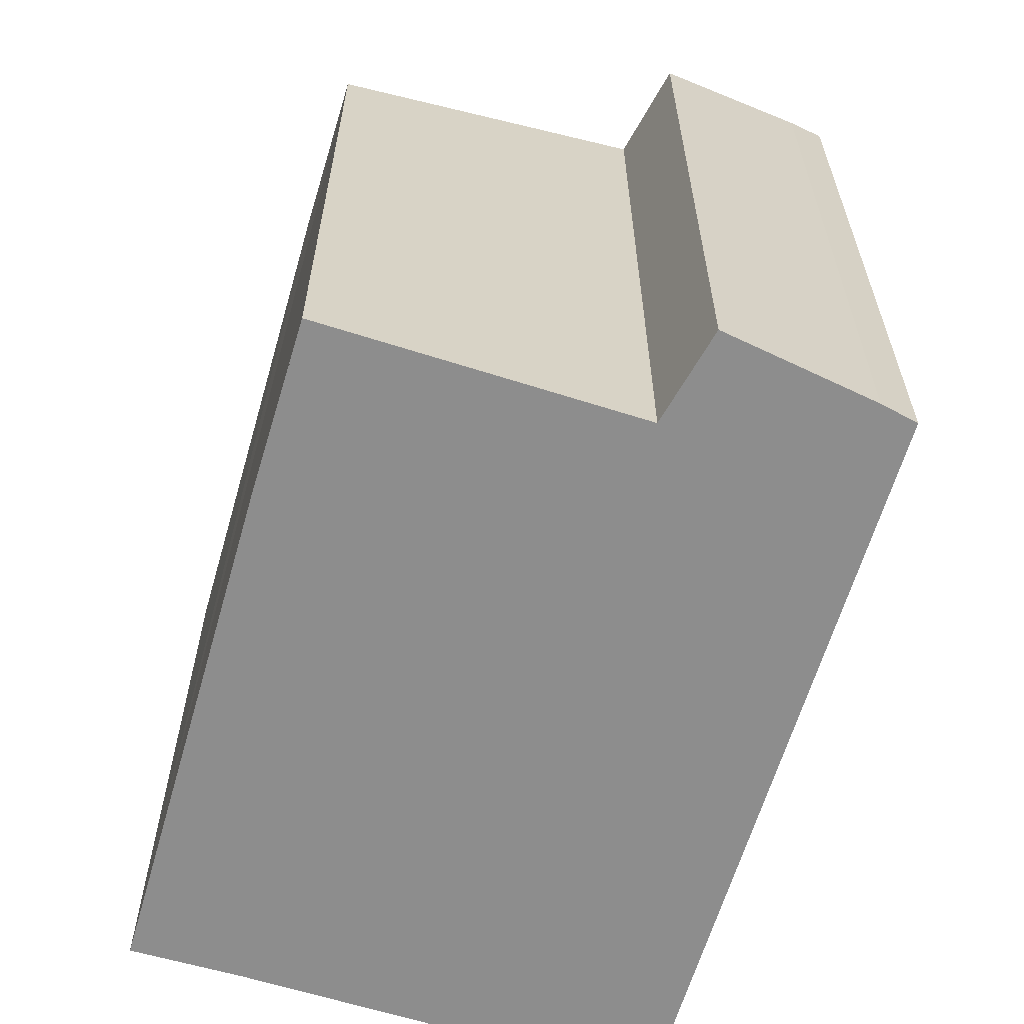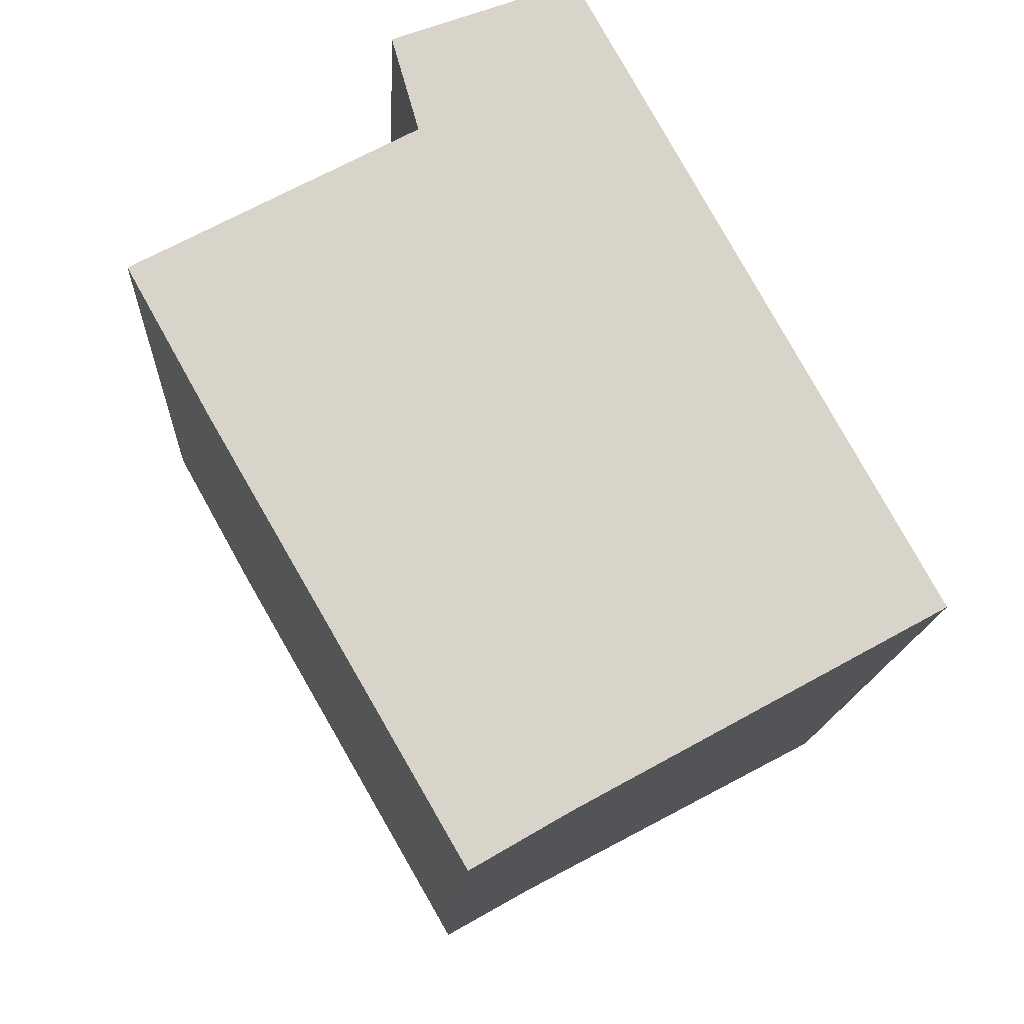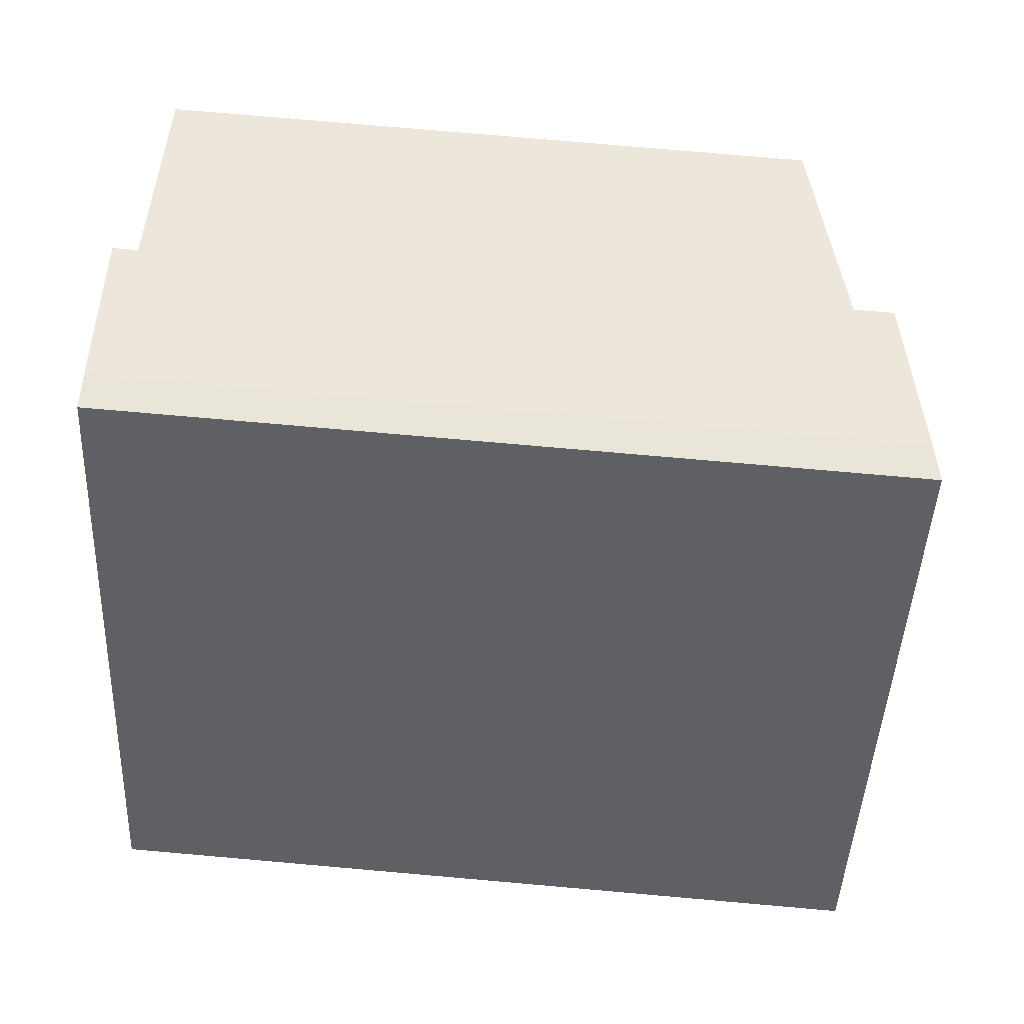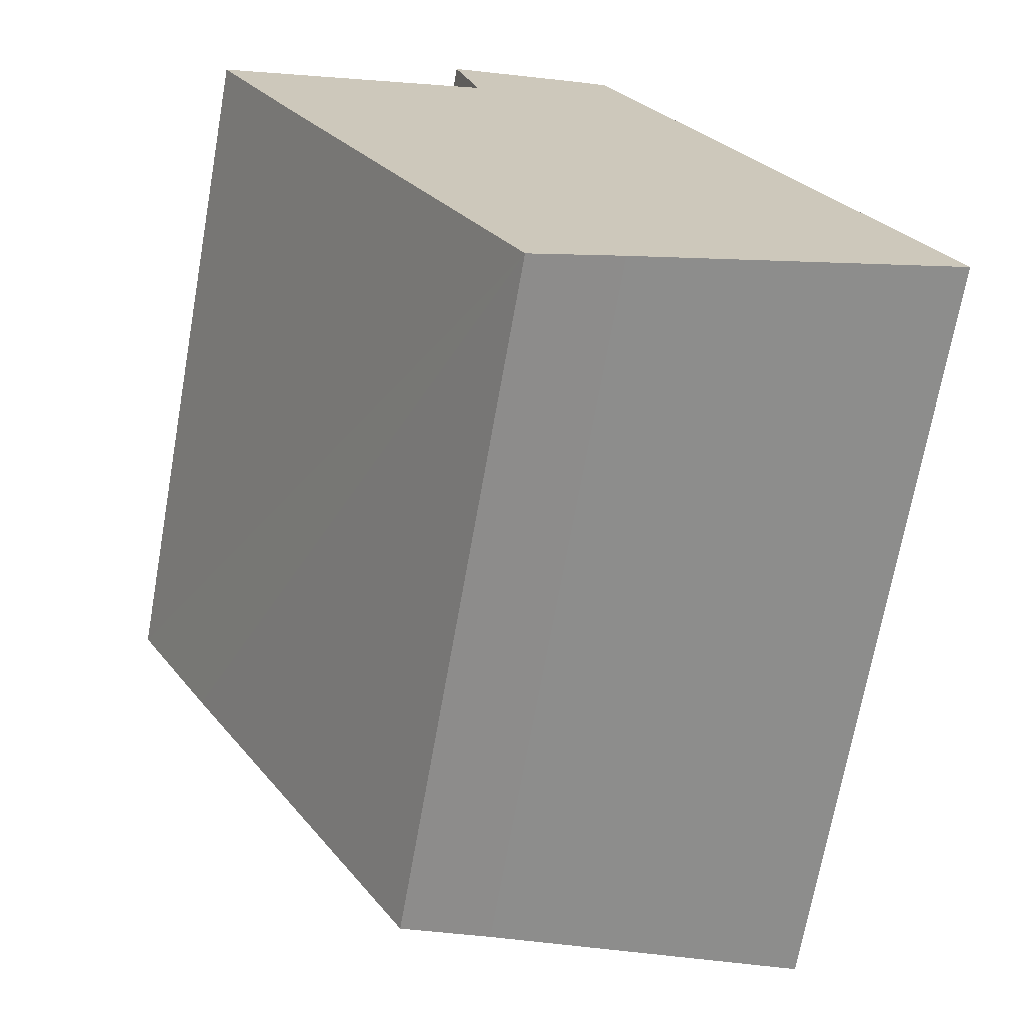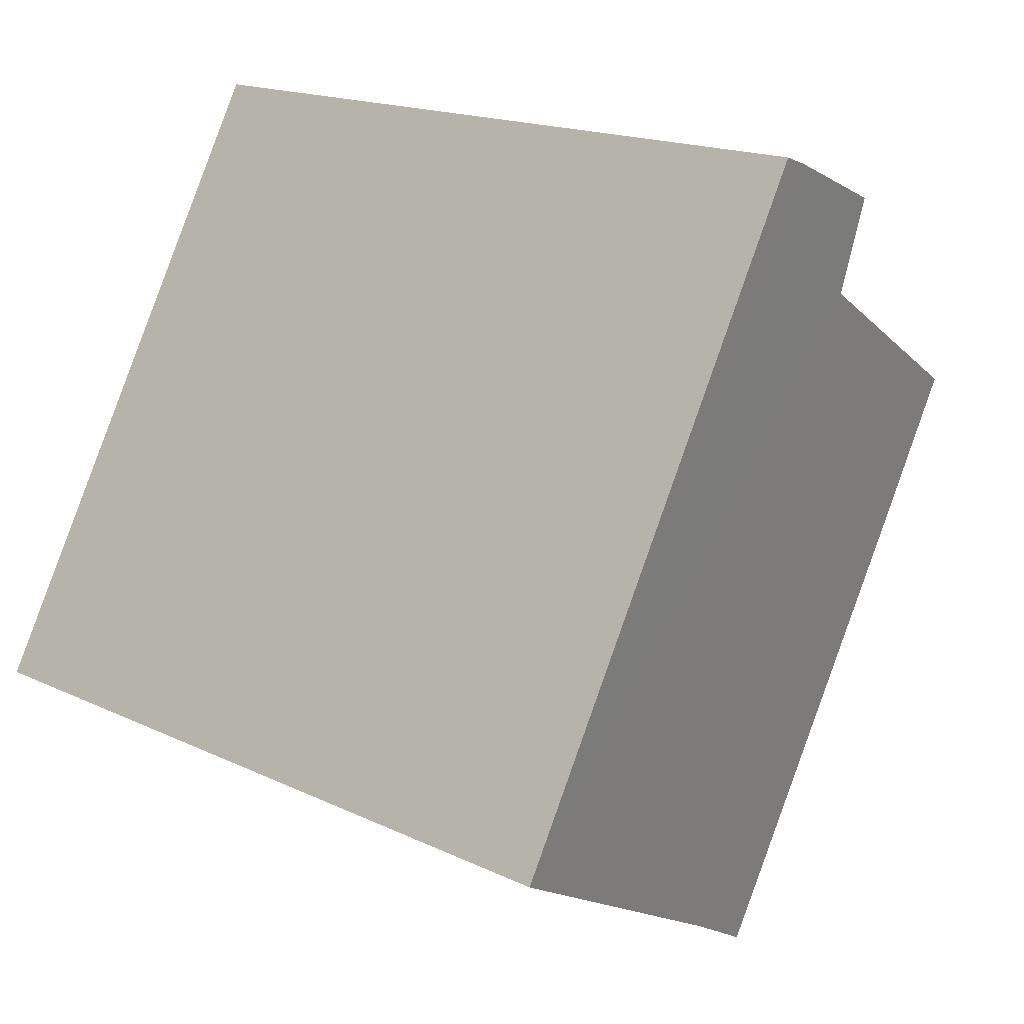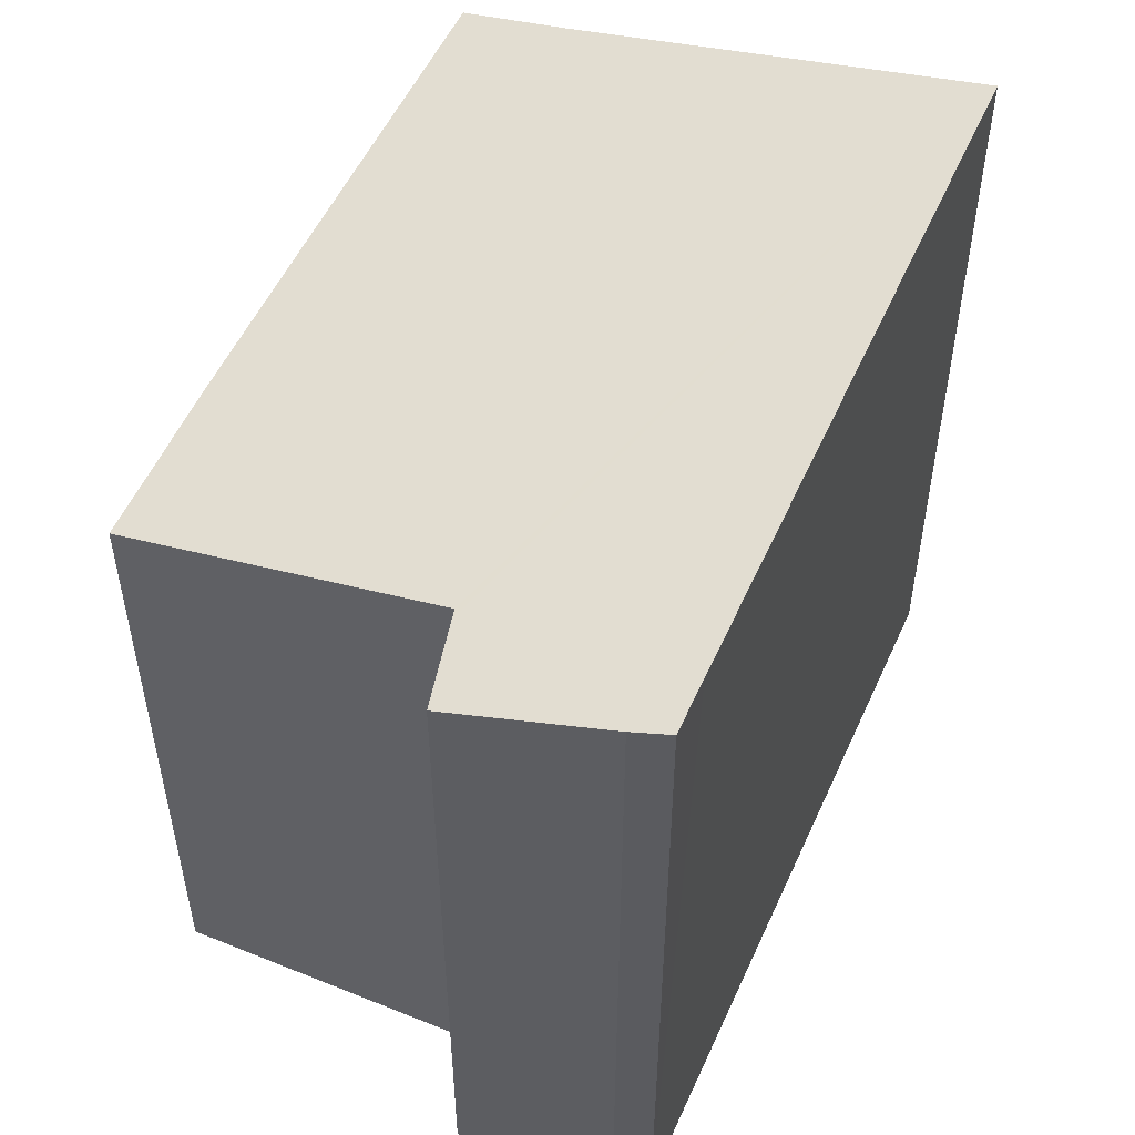
<metadata>
{"format":"obj","ext":"obj","renderer":"f3d","projection":"perspective","resolution":1024,"background":"white","views":[{"elev":-64.6,"azim":-45.9,"up":"+Y"},{"elev":-14.4,"azim":-2.9,"up":"+Z"},{"elev":76.2,"azim":95.0,"up":"+Z"},{"elev":-69.5,"azim":-10.1,"up":"+Z"},{"elev":16.6,"azim":134.5,"up":"+Z"},{"elev":54.9,"azim":-4.9,"up":"+Y"}]}
</metadata>
<code>
v  3.742 7.02 2.668
v  3.972 7.02 2.248
v  3.43 6.947 2.571
v  2.401 6.597 1.286
v  0.708 5.974 -1.269
v  0 5.972 3.657e-16
v  2.849 5.997 -4.968
v  3.661 6.213 -4.496
v  6.745 7.02 -2.806
v  2.376 6.602 1.374
v  2.167 6.641 2.107
v  2.849 3.042e-16 -4.968
v  0 0 0
v  0.708 7.77e-17 -1.269
v  2.401 -7.874e-17 1.286
v  2.167 -1.29e-16 2.107
v  2.376 -8.413e-17 1.374
v  3.43 -1.574e-16 2.571
v  3.742 -1.634e-16 2.668
v  6.745 1.718e-16 -2.806
v  3.972 -1.377e-16 2.248
v  3.661 2.753e-16 -4.496
g defaultobject
f 1 2 3
f 4 5 6
f 5 4 7
f 7 4 8
f 8 4 9
f 9 4 10
f 9 10 11
f 9 11 3
f 9 3 2
f 12 5 7
f 5 12 6
f 6 12 13
f 13 12 14
f 6 15 4
f 15 6 13
f 10 16 11
f 16 10 4
f 16 4 15
f 16 15 17
f 11 18 3
f 18 11 16
f 3 19 1
f 19 3 18
f 19 2 1
f 2 19 9
f 9 19 20
f 20 19 21
f 22 7 8
f 7 22 12
f 20 8 9
f 8 20 22
f 18 21 19
f 21 18 16
f 21 16 17
f 21 17 20
f 20 17 15
f 20 15 13
f 20 13 14
f 20 14 22
f 22 14 12

</code>
